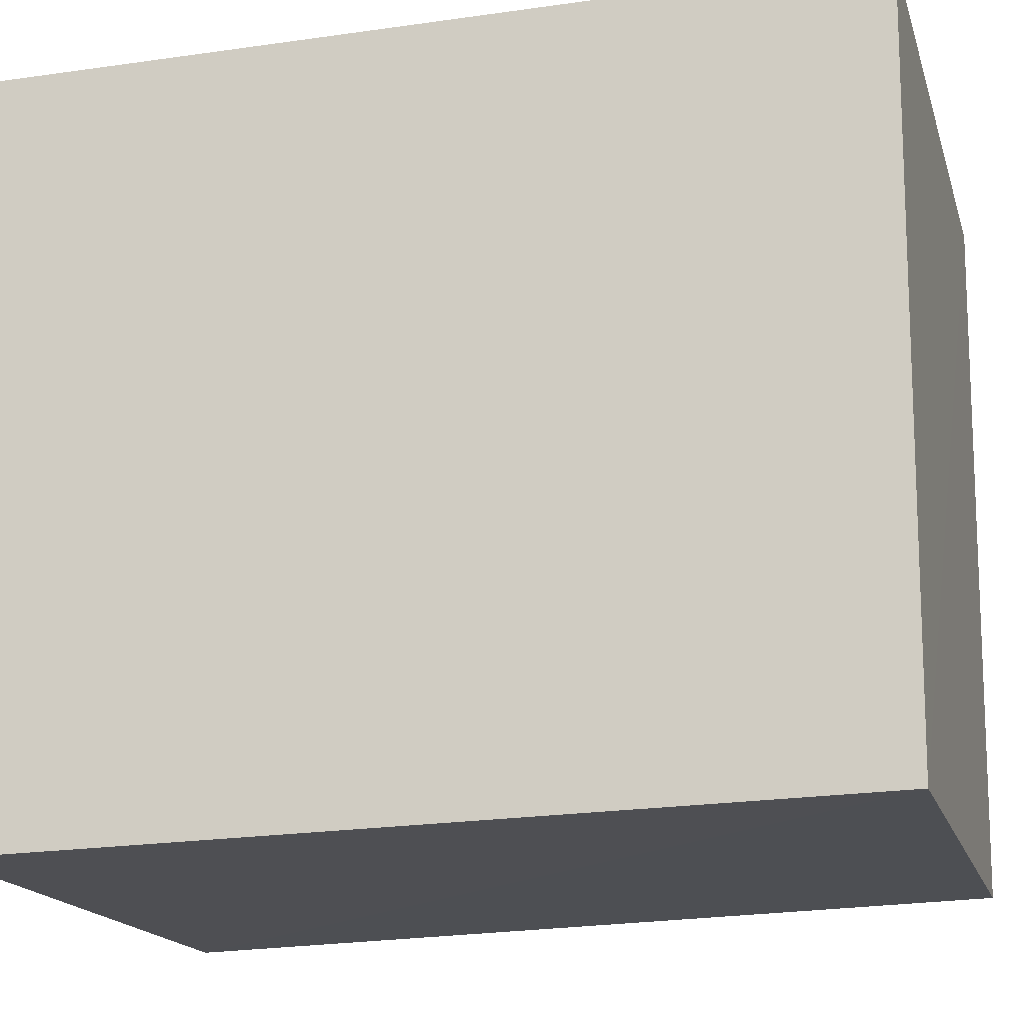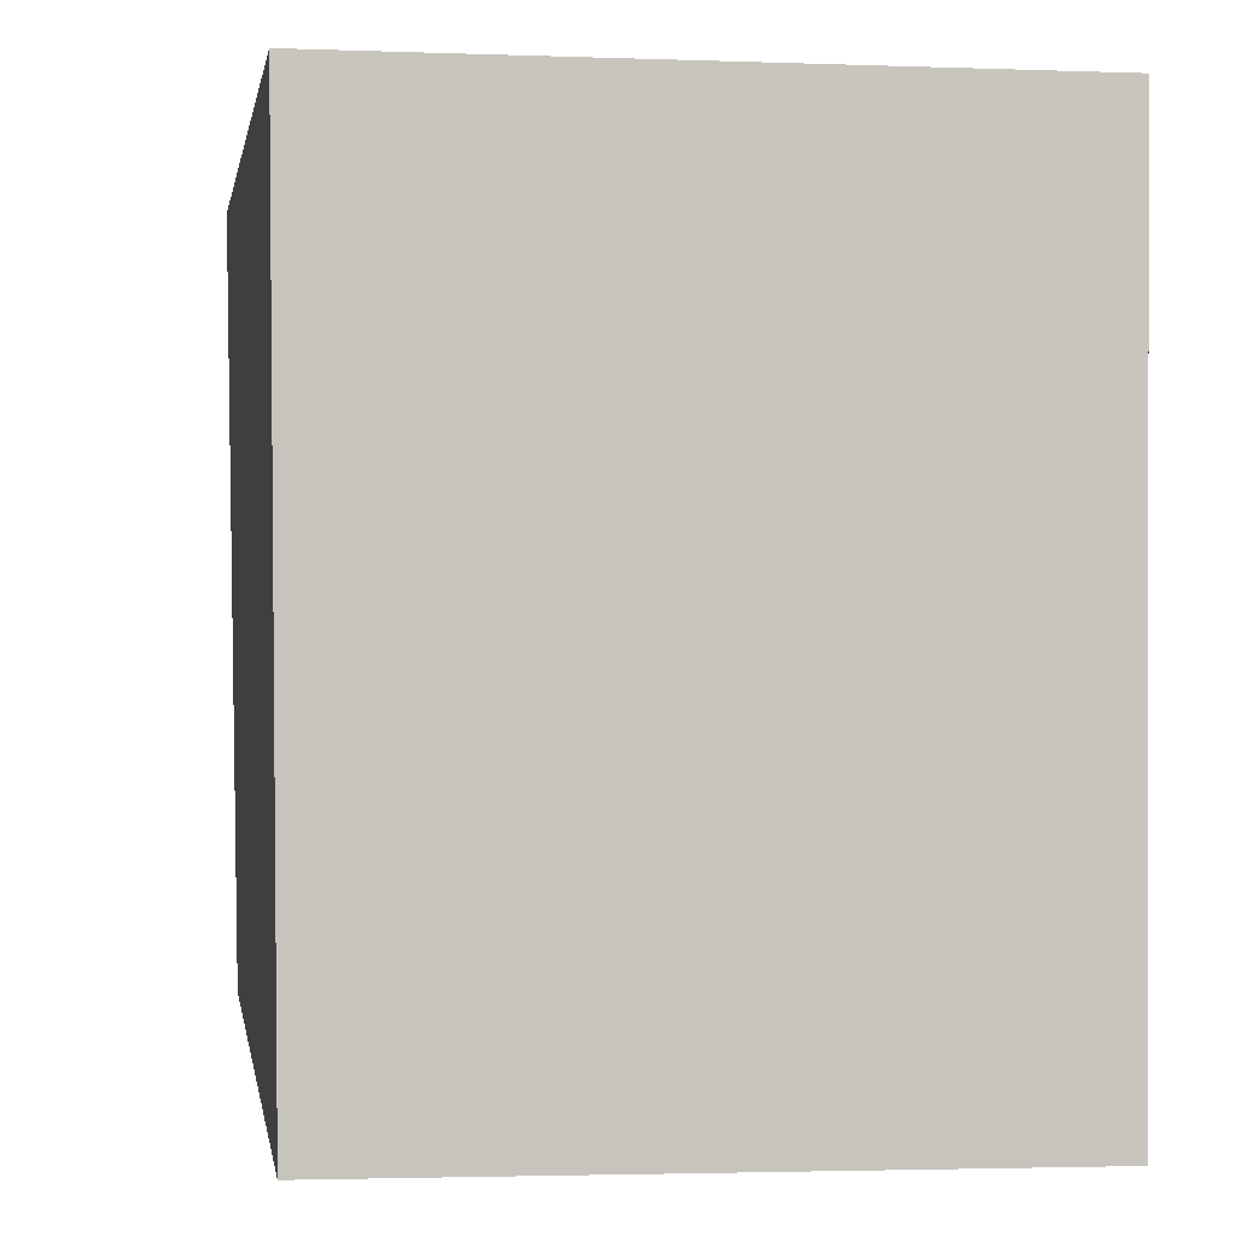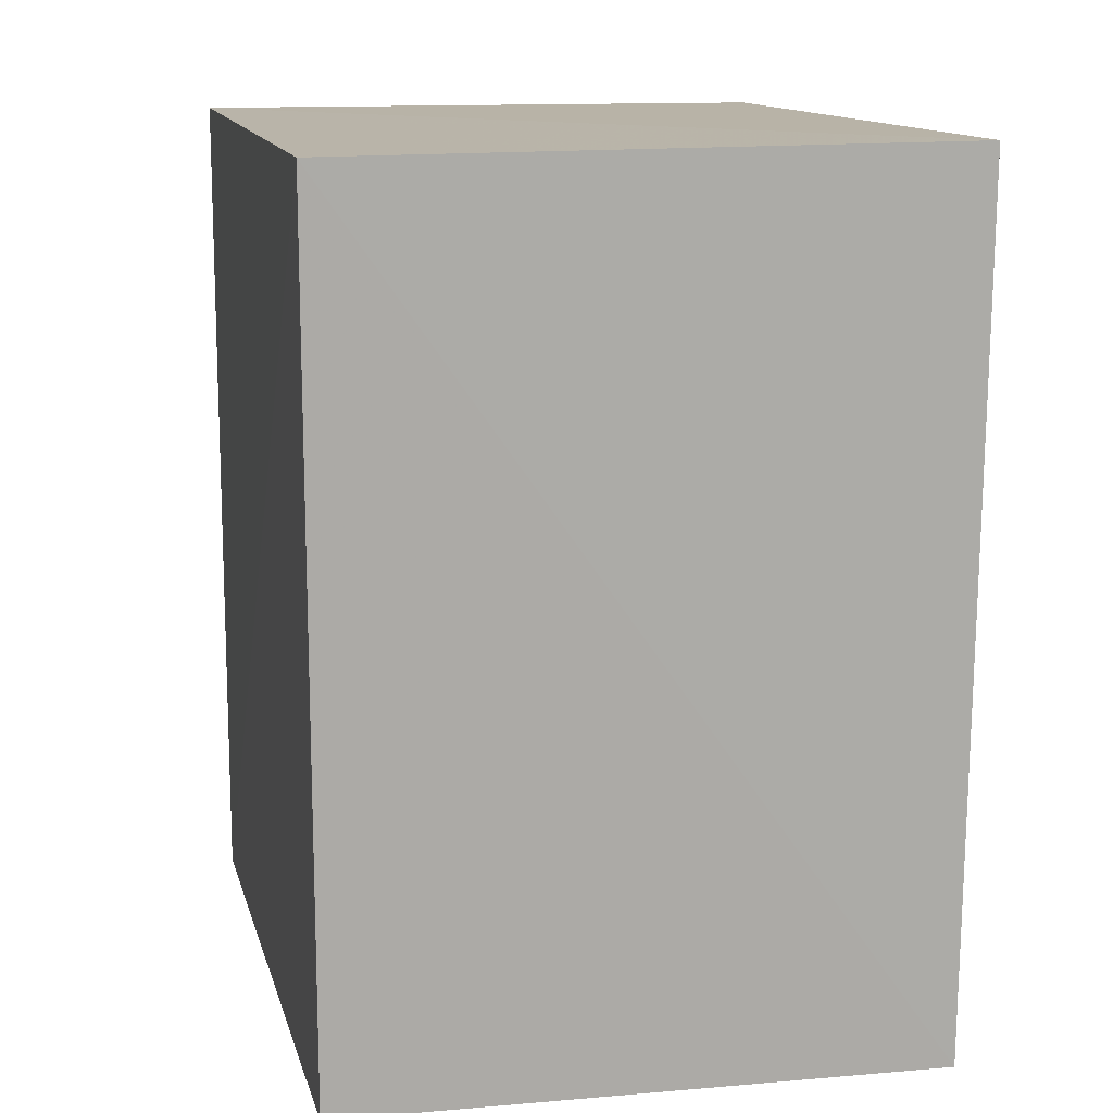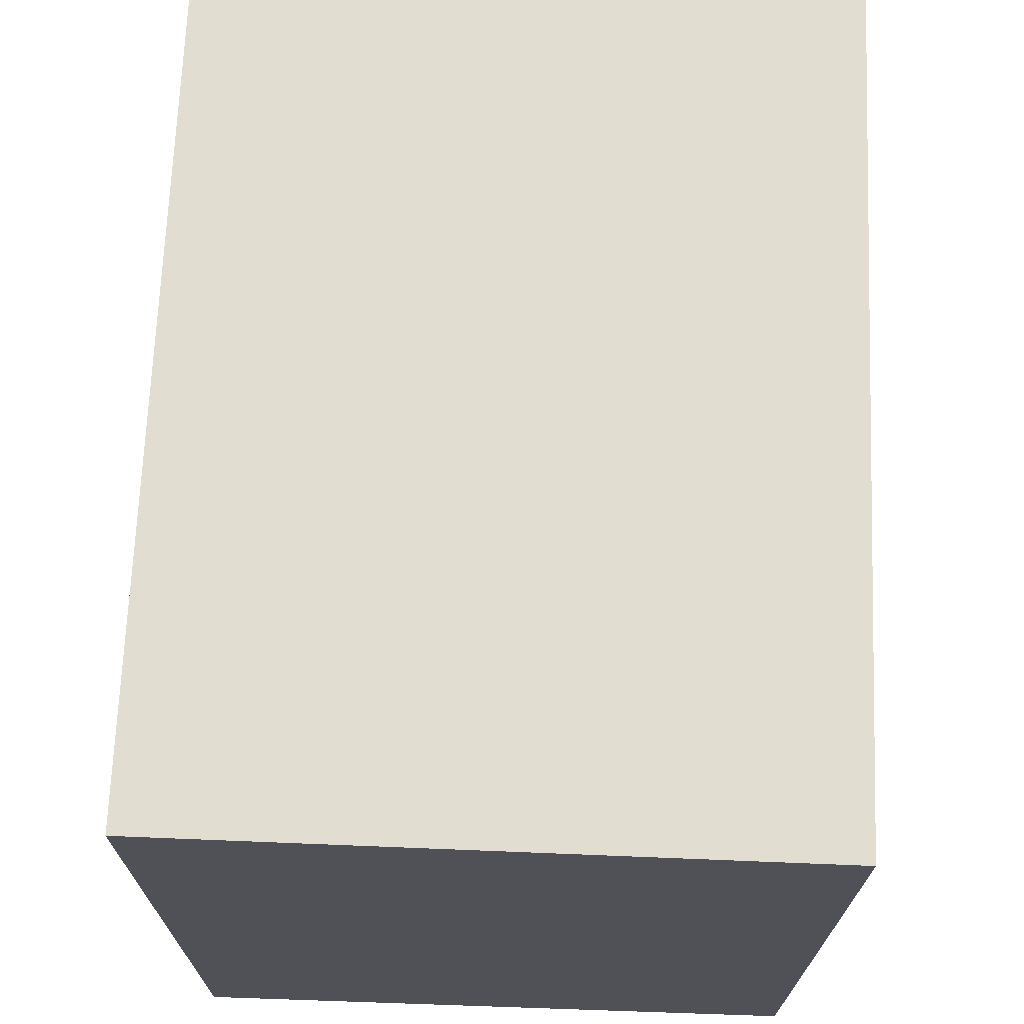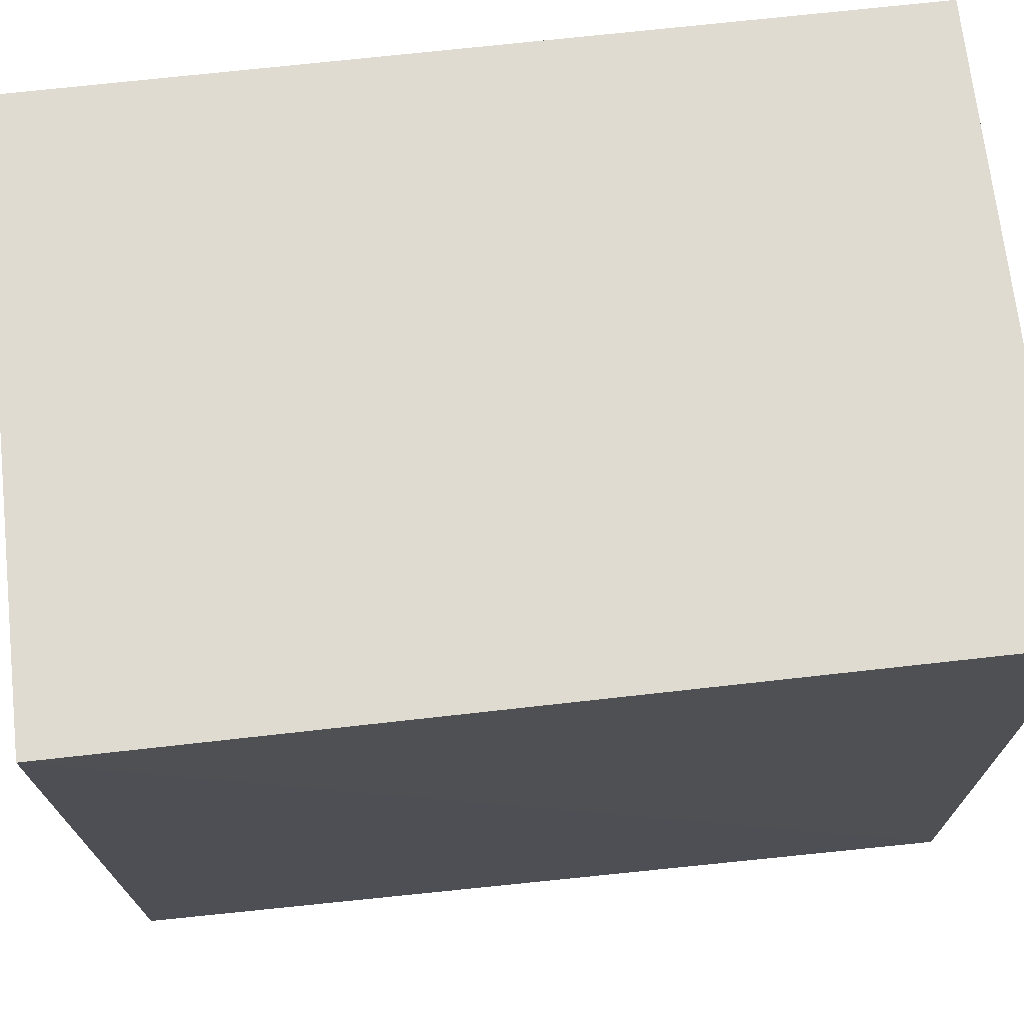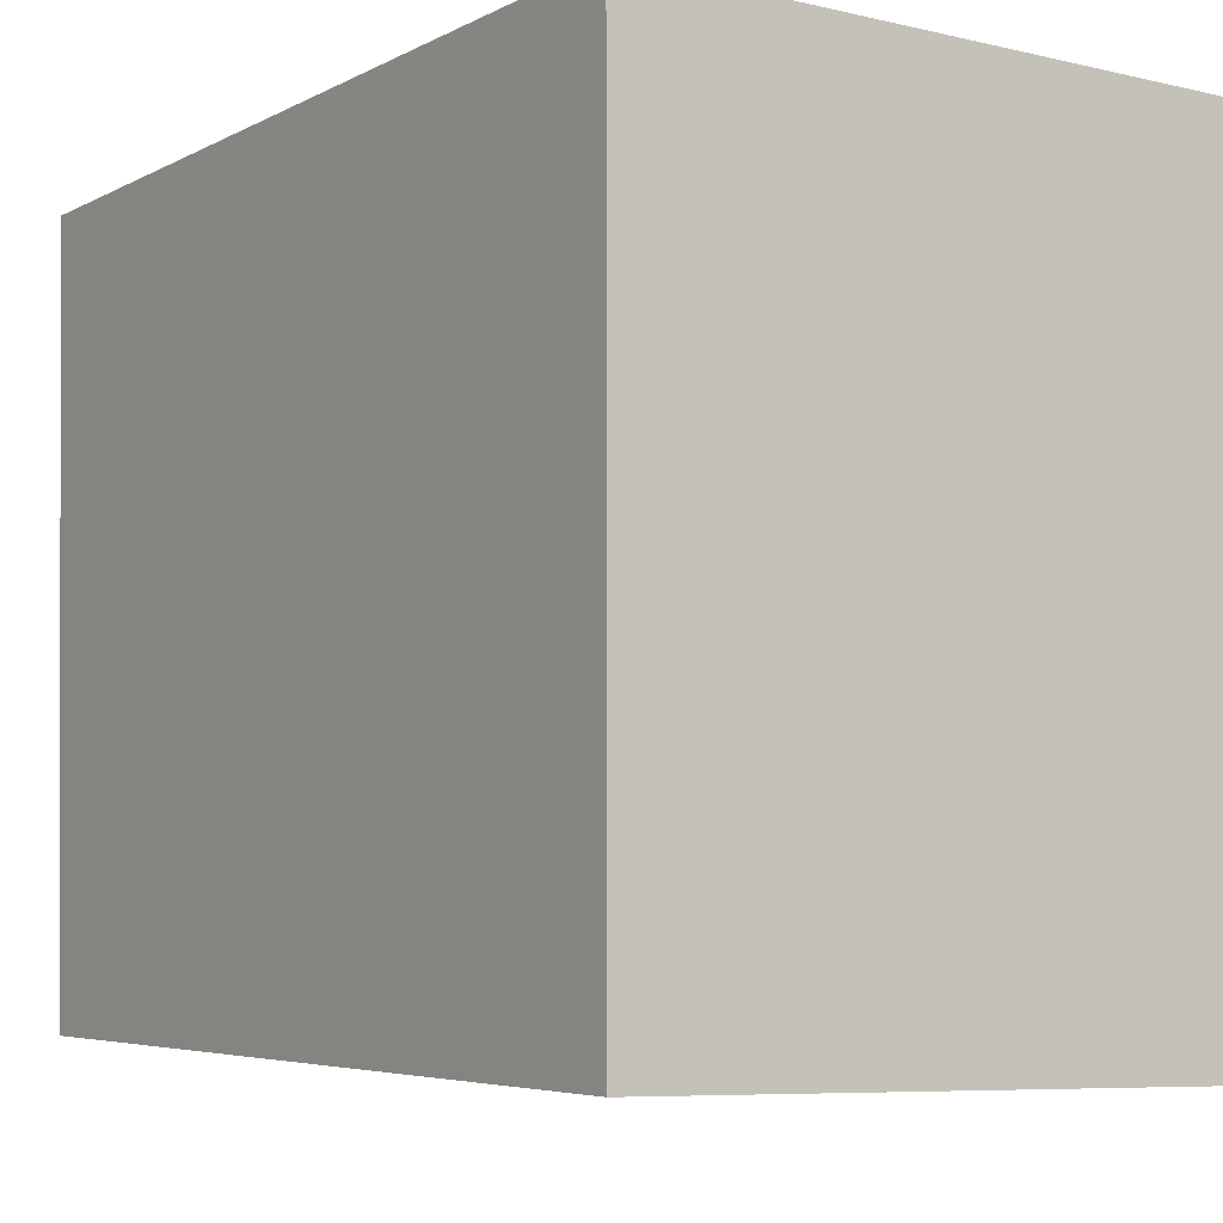
<metadata>
{"format":"obj","ext":"obj","renderer":"f3d","projection":"perspective","resolution":1024,"background":"white","views":[{"elev":-18.5,"azim":-74.8,"up":"+Z"},{"elev":0.2,"azim":170.9,"up":"+Z"},{"elev":12.8,"azim":167.4,"up":"+Y"},{"elev":68.8,"azim":2.3,"up":"+Z"},{"elev":70.2,"azim":83.6,"up":"+Z"},{"elev":-6.4,"azim":145.4,"up":"+Z"}]}
</metadata>
<code>
v 0.2329 -0.1685 -0.2348
v 0.2296 -0.1646 -0.4905
v 0.2329 0.1345 -0.2348
v 0.02081 0.1345 -0.2348
v 0.02081 -0.1685 -0.2348
v 0.02081 0.1345 -0.5
v 0.231 0.1322 -0.4977
v 0.0221 -0.165 -0.495
f 1 3 4
f 5 1 4
f 6 4 3
f 6 5 4
f 7 1 2
f 7 3 1
f 7 6 3
f 8 2 1
f 8 1 5
f 8 5 6
f 8 7 2
f 8 6 7

</code>
